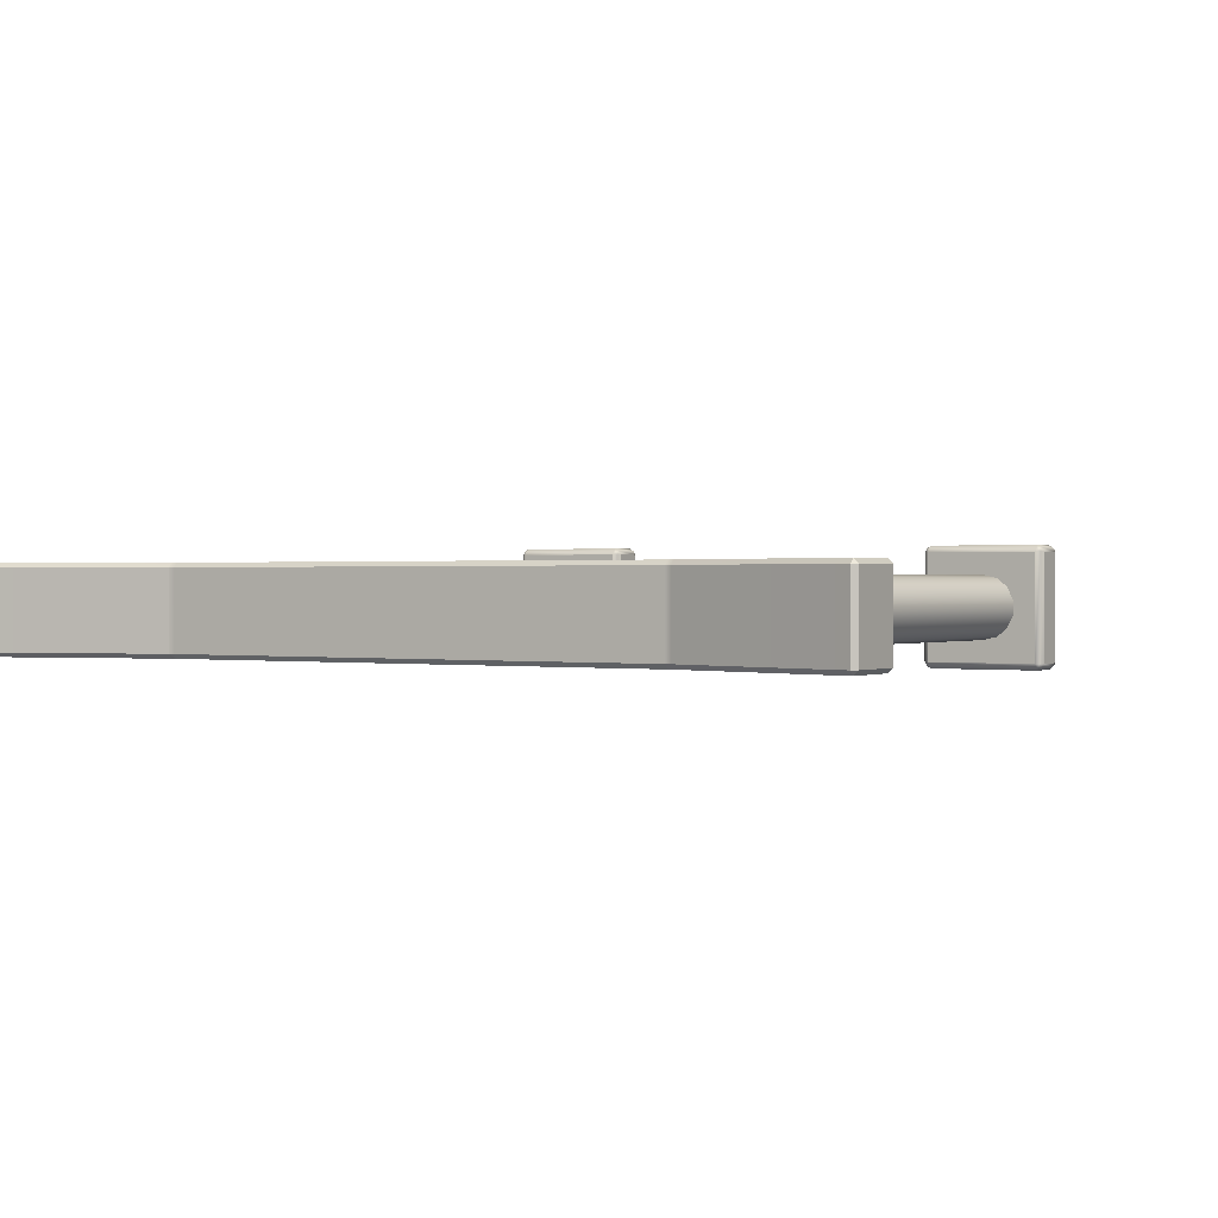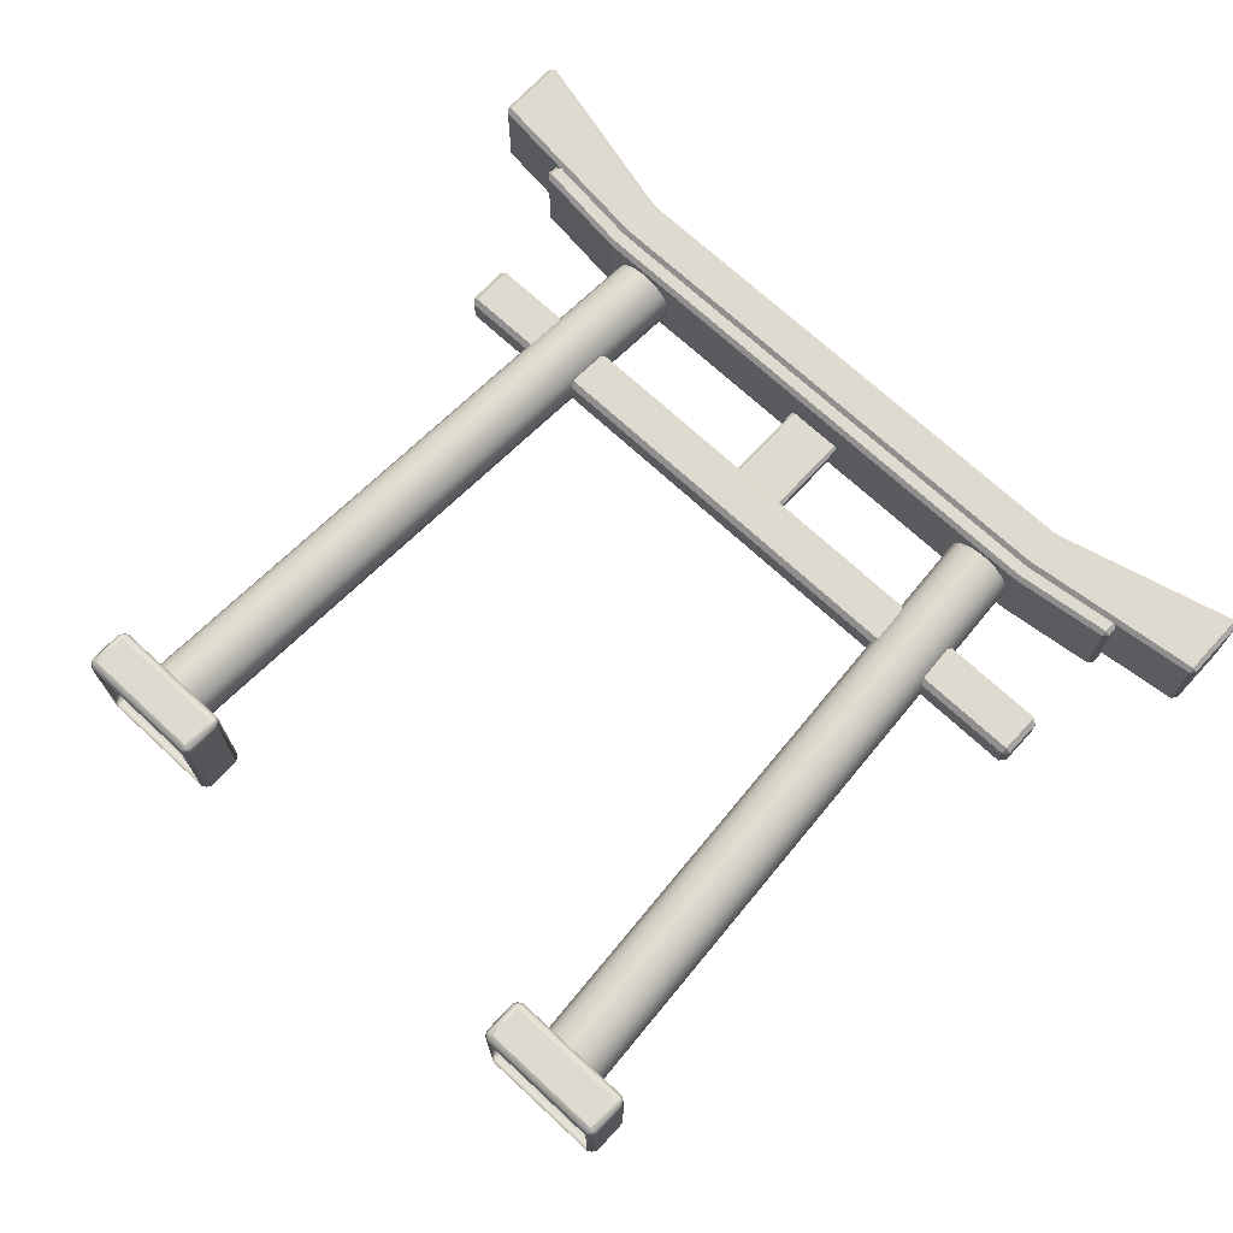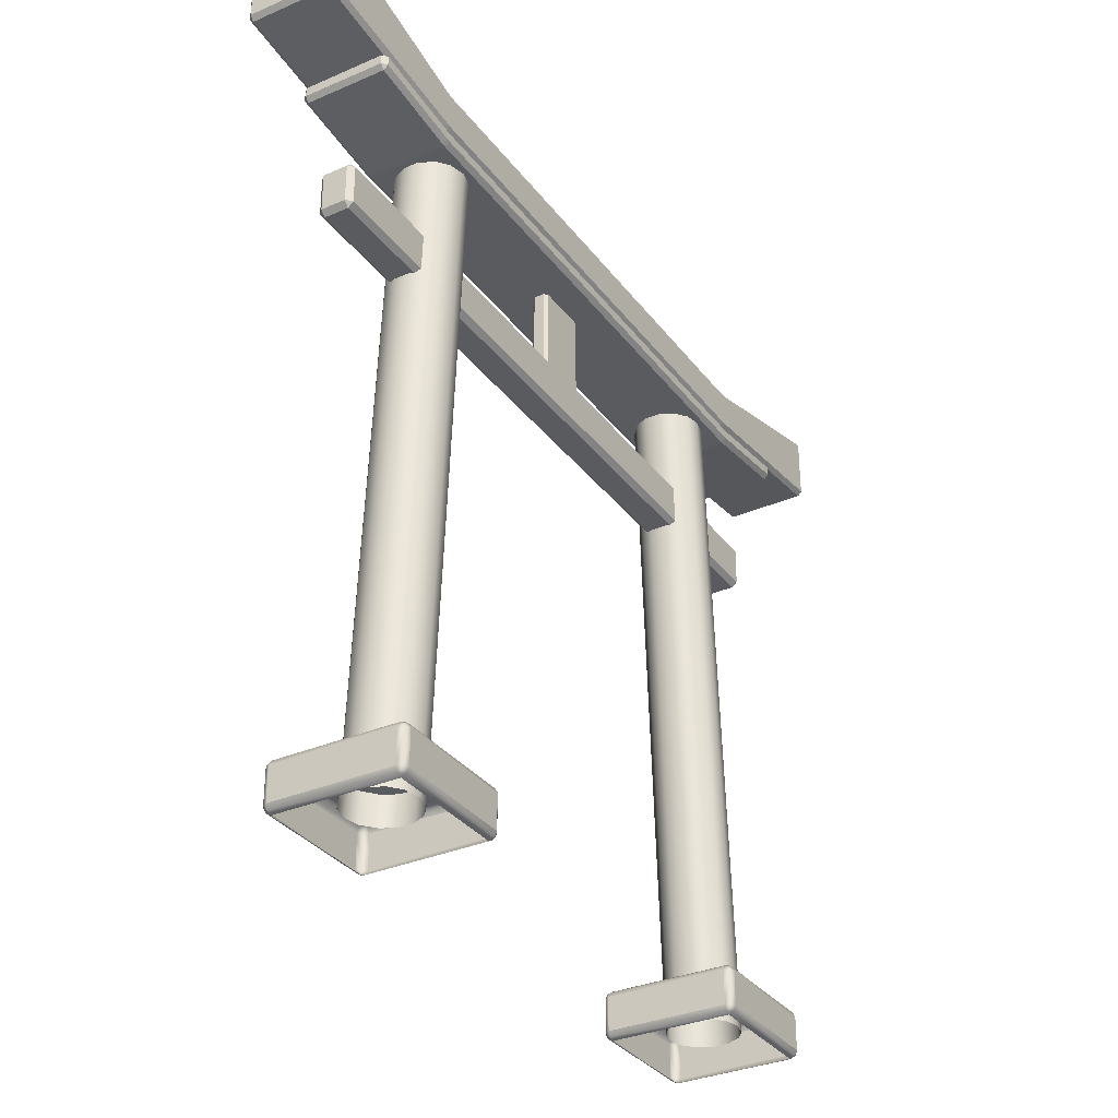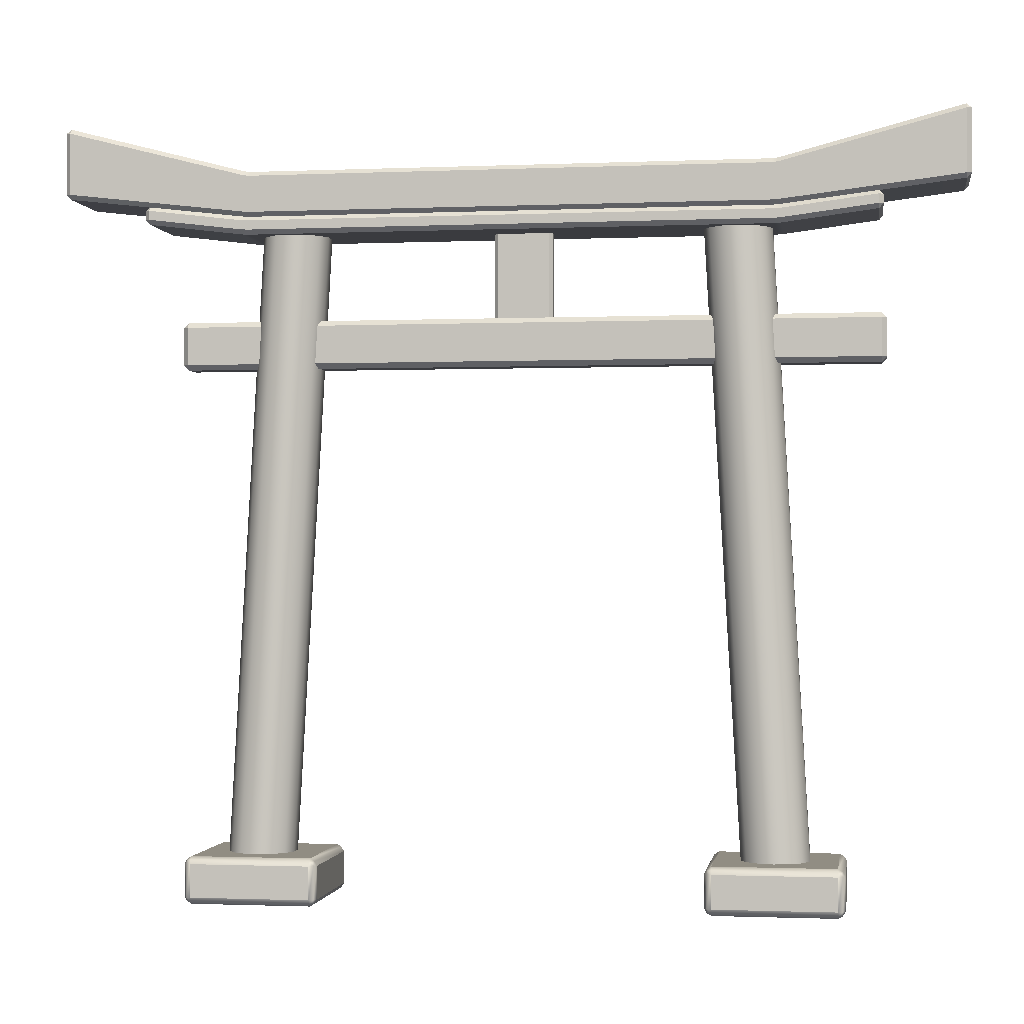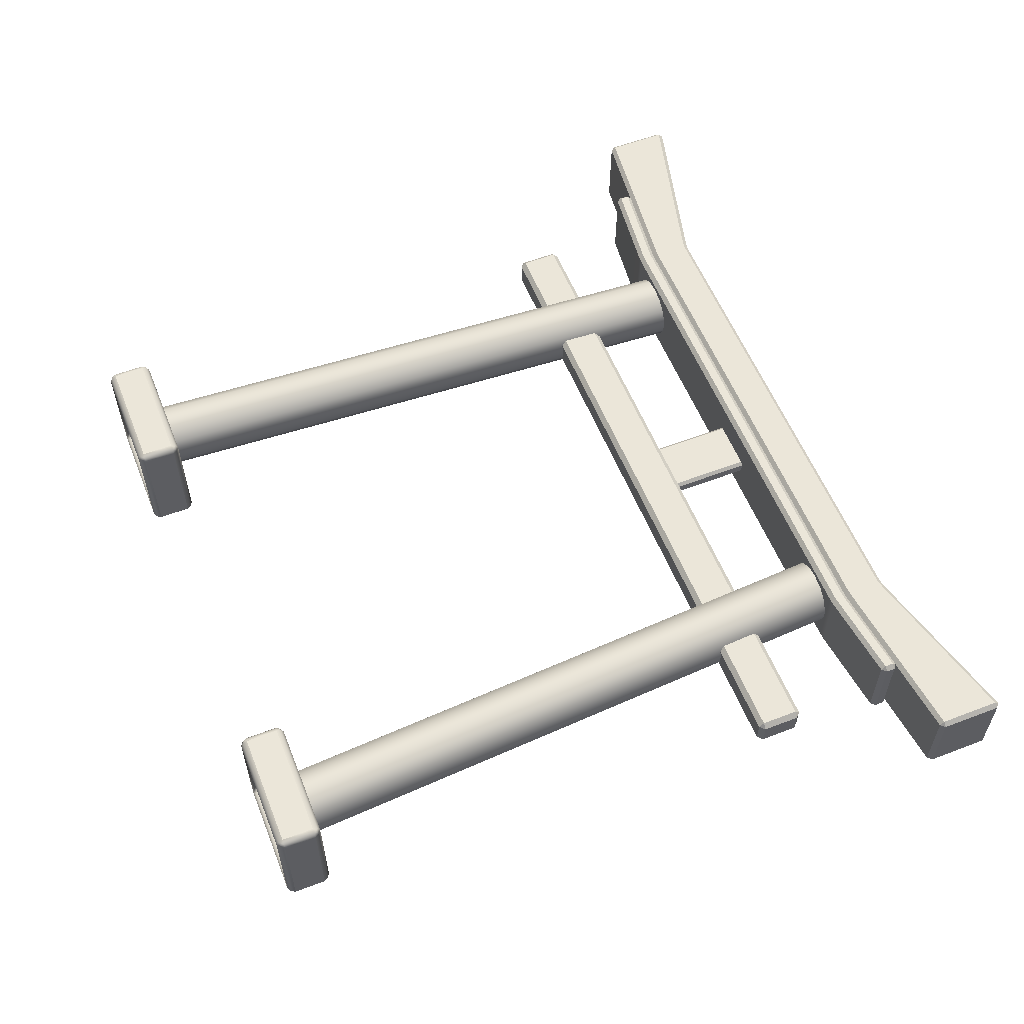
<metadata>
{"format":"obj","ext":"obj","renderer":"f3d","projection":"perspective","resolution":1024,"background":"white","views":[{"elev":0.6,"azim":-148.8,"up":"+Z"},{"elev":70.8,"azim":42.8,"up":"+Z"},{"elev":-32.9,"azim":120.9,"up":"+Y"},{"elev":-1.2,"azim":8.8,"up":"+Y"},{"elev":57.4,"azim":68.3,"up":"+Z"}]}
</metadata>
<code>
g gate:default1
v -2.473 3.874 -5.126
v -2.473 3.913 -5.087
v -2.512 3.913 -5.126
v 2.855 3.913 -5.126
v 2.816 3.913 -5.087
v 2.816 3.874 -5.126
v -2.512 4.202 -5.126
v -2.473 4.202 -5.087
v -2.473 4.241 -5.126
v 2.816 4.241 -5.126
v 2.816 4.202 -5.087
v 2.855 4.202 -5.126
v -2.512 4.202 -5.309
v -2.473 4.241 -5.309
v -2.473 4.202 -5.349
v 2.816 4.202 -5.349
v 2.816 4.241 -5.309
v 2.855 4.202 -5.309
v -2.512 3.913 -5.309
v -2.473 3.913 -5.349
v -2.473 3.874 -5.309
v 2.816 3.874 -5.309
v 2.816 3.913 -5.349
v 2.855 3.913 -5.309
v -3.355 5.187 -4.913
v -3.353 5.221 -4.881
v -3.387 5.223 -4.913
v -1.929 5.022 -4.915
v -1.929 5.057 -4.881
v -1.978 5.06 -4.881
v -1.977 5.025 -4.915
v 2.073 5.025 -4.915
v 2.073 5.06 -4.881
v 2.024 5.057 -4.881
v 2.024 5.022 -4.915
v 3.467 5.223 -4.913
v 3.433 5.221 -4.881
v 3.435 5.187 -4.913
v -3.387 5.7 -4.914
v -3.352 5.693 -4.881
v -3.349 5.729 -4.914
v -1.977 5.373 -4.915
v -1.977 5.337 -4.881
v -1.929 5.332 -4.881
v -1.929 5.366 -4.915
v 2.024 5.366 -4.915
v 2.024 5.332 -4.881
v 2.073 5.337 -4.881
v 2.072 5.373 -4.915
v 3.429 5.729 -4.914
v 3.432 5.693 -4.881
v 3.467 5.7 -4.914
v -3.387 5.7 -5.521
v -3.349 5.729 -5.521
v -3.352 5.693 -5.555
v -1.977 5.337 -5.555
v -1.977 5.373 -5.52
v -1.929 5.366 -5.521
v -1.929 5.332 -5.555
v 2.024 5.332 -5.555
v 2.024 5.366 -5.521
v 2.072 5.373 -5.52
v 2.073 5.337 -5.555
v 3.432 5.693 -5.555
v 3.429 5.729 -5.521
v 3.467 5.7 -5.521
v -3.387 5.223 -5.522
v -3.353 5.221 -5.555
v -3.355 5.187 -5.522
v -1.977 5.025 -5.521
v -1.978 5.06 -5.555
v -1.929 5.057 -5.555
v -1.929 5.022 -5.521
v 2.024 5.022 -5.521
v 2.024 5.057 -5.555
v 2.073 5.06 -5.555
v 2.073 5.025 -5.521
v 3.435 5.187 -5.522
v 3.433 5.221 -5.555
v 3.467 5.223 -5.522
v -2.367 -0.1589 -4.772
v -2.334 -0.1791 -4.772
v -2.334 -0.1589 -4.738
v -2.334 -0.1254 -4.718
v -2.367 -0.1254 -4.738
v -2.387 -0.1254 -4.772
v -1.385 -0.1589 -4.772
v -1.365 -0.1254 -4.772
v -1.385 -0.1254 -4.738
v -1.419 -0.1254 -4.718
v -1.419 -0.1589 -4.738
v -1.419 -0.1791 -4.772
v -2.367 0.1589 -4.772
v -2.387 0.1254 -4.772
v -2.367 0.1254 -4.738
v -2.334 0.1254 -4.718
v -2.334 0.1589 -4.738
v -2.334 0.1791 -4.772
v -1.385 0.1589 -4.772
v -1.419 0.1791 -4.772
v -1.419 0.1589 -4.738
v -1.419 0.1254 -4.718
v -1.385 0.1254 -4.738
v -1.365 0.1254 -4.772
v -2.367 0.1254 -5.698
v -2.387 0.1254 -5.664
v -2.367 0.1589 -5.664
v -2.334 0.1791 -5.664
v -2.334 0.1589 -5.698
v -2.334 0.1254 -5.718
v -1.385 0.1254 -5.698
v -1.419 0.1254 -5.718
v -1.419 0.1589 -5.698
v -1.419 0.1791 -5.664
v -1.385 0.1589 -5.664
v -1.365 0.1254 -5.664
v -2.367 -0.1589 -5.664
v -2.387 -0.1254 -5.664
v -2.367 -0.1254 -5.698
v -2.334 -0.1254 -5.718
v -2.334 -0.1589 -5.698
v -2.334 -0.1791 -5.664
v -1.385 -0.1589 -5.664
v -1.419 -0.1791 -5.664
v -1.419 -0.1589 -5.698
v -1.419 -0.1254 -5.718
v -1.385 -0.1254 -5.698
v -1.365 -0.1254 -5.664
v -2.359 -0.1508 -4.746
v -1.393 -0.1508 -4.746
v -2.359 0.1508 -4.746
v -1.393 0.1508 -4.746
v -2.359 0.1508 -5.69
v -1.393 0.1508 -5.69
v -2.359 -0.1508 -5.69
v -1.393 -0.1508 -5.69
v 2.239 -0.04349 -5.384
v 2.153 -0.0448 -5.453
v 2.033 -0.04511 -5.48
v 1.926 -0.0468 -5.455
v 1.83 -0.04702 -5.379
v 1.782 -0.0478 -5.279
v 1.782 -0.0478 -5.156
v 1.83 -0.04702 -5.057
v 1.926 -0.0468 -4.98
v 2.033 -0.04511 -4.956
v 2.153 -0.0448 -4.983
v 2.239 -0.04349 -5.052
v 2.293 -0.04335 -5.163
v 2.293 -0.04335 -5.273
v 1.875 4.922 -5.452
v 1.96 4.923 -5.384
v 1.647 4.92 -5.455
v 1.755 4.921 -5.48
v 1.503 4.919 -5.279
v 1.551 4.919 -5.379
v 1.551 4.919 -5.057
v 1.503 4.919 -5.156
v 1.755 4.921 -4.956
v 1.647 4.92 -4.98
v 1.96 4.923 -5.052
v 1.875 4.922 -4.983
v 2.014 4.923 -5.273
v 2.014 4.923 -5.163
v -2.72 4.98 -4.913
v -2.718 5.014 -4.881
v -2.752 5.016 -4.913
v -1.946 4.887 -4.915
v -1.946 4.922 -4.881
v -1.994 4.925 -4.881
v -1.994 4.89 -4.915
v 2.086 4.89 -4.915
v 2.086 4.925 -4.881
v 2.038 4.922 -4.881
v 2.038 4.887 -4.915
v 2.833 5.016 -4.913
v 2.798 5.014 -4.881
v 2.801 4.98 -4.913
v -2.752 5.085 -4.917
v -2.718 5.083 -4.881
v -2.716 5.117 -4.917
v -1.994 5.028 -4.915
v -1.994 4.994 -4.881
v -1.946 4.991 -4.881
v -1.946 5.025 -4.915
v 2.038 5.025 -4.915
v 2.038 4.991 -4.881
v 2.086 4.994 -4.881
v 2.086 5.028 -4.915
v 2.796 5.117 -4.917
v 2.798 5.083 -4.881
v 2.833 5.085 -4.917
v -2.752 5.087 -5.521
v -2.716 5.117 -5.518
v -2.718 5.083 -5.555
v -1.994 4.994 -5.555
v -1.994 5.028 -5.521
v -1.946 5.025 -5.521
v -1.946 4.991 -5.555
v 2.038 4.991 -5.555
v 2.038 5.025 -5.521
v 2.086 5.028 -5.521
v 2.086 4.994 -5.555
v 2.798 5.083 -5.555
v 2.799 5.117 -5.521
v 2.833 5.087 -5.521
v -2.752 5.016 -5.523
v -2.718 5.014 -5.555
v -2.72 4.98 -5.523
v -1.994 4.89 -5.521
v -1.994 4.925 -5.555
v -1.946 4.922 -5.555
v -1.946 4.887 -5.521
v 2.038 4.887 -5.521
v 2.038 4.922 -5.555
v 2.086 4.925 -5.555
v 2.086 4.89 -5.521
v 2.801 4.98 -5.523
v 2.798 5.014 -5.555
v 2.833 5.016 -5.523
v -0.06312 4.224 -5.173
v -0.08857 4.224 -5.198
v 0.3565 4.224 -5.198
v 0.3311 4.224 -5.173
v -0.08857 4.926 -5.198
v -0.06312 4.926 -5.173
v 0.3311 4.926 -5.173
v 0.3565 4.926 -5.198
v -0.08857 4.926 -5.275
v -0.06312 4.926 -5.3
v 0.3311 4.926 -5.3
v 0.3565 4.926 -5.275
v -0.08857 4.224 -5.275
v -0.06312 4.224 -5.3
v 0.3311 4.224 -5.3
v 0.3565 4.224 -5.275
v -2.109 -0.04349 -5.052
v -2.023 -0.0448 -4.983
v -1.903 -0.04511 -4.956
v -1.796 -0.0468 -4.98
v -1.699 -0.04702 -5.057
v -1.652 -0.0478 -5.156
v -1.652 -0.0478 -5.279
v -1.699 -0.04702 -5.379
v -1.796 -0.0468 -5.455
v -1.903 -0.04511 -5.48
v -2.023 -0.0448 -5.453
v -2.109 -0.04349 -5.384
v -2.162 -0.04335 -5.273
v -2.162 -0.04335 -5.163
v -1.744 4.922 -4.983
v -1.83 4.923 -5.052
v -1.517 4.92 -4.98
v -1.624 4.921 -4.956
v -1.373 4.919 -5.156
v -1.421 4.919 -5.057
v -1.421 4.919 -5.379
v -1.373 4.919 -5.279
v -1.624 4.921 -5.48
v -1.517 4.92 -5.455
v -1.83 4.923 -5.384
v -1.744 4.922 -5.452
v -1.884 4.923 -5.163
v -1.884 4.923 -5.273
v 1.544 -0.1589 -4.772
v 1.577 -0.1791 -4.772
v 1.577 -0.1589 -4.738
v 1.577 -0.1254 -4.718
v 1.544 -0.1254 -4.738
v 1.524 -0.1254 -4.772
v 2.526 -0.1589 -4.772
v 2.546 -0.1254 -4.772
v 2.526 -0.1254 -4.738
v 2.492 -0.1254 -4.718
v 2.492 -0.1589 -4.738
v 2.492 -0.1791 -4.772
v 1.544 0.1589 -4.772
v 1.524 0.1254 -4.772
v 1.544 0.1254 -4.738
v 1.577 0.1254 -4.718
v 1.577 0.1589 -4.738
v 1.577 0.1791 -4.772
v 2.526 0.1589 -4.772
v 2.492 0.1791 -4.772
v 2.492 0.1589 -4.738
v 2.492 0.1254 -4.718
v 2.526 0.1254 -4.738
v 2.546 0.1254 -4.772
v 1.544 0.1254 -5.698
v 1.524 0.1254 -5.664
v 1.544 0.1589 -5.664
v 1.577 0.1791 -5.664
v 1.577 0.1589 -5.698
v 1.577 0.1254 -5.718
v 2.526 0.1254 -5.698
v 2.492 0.1254 -5.718
v 2.492 0.1589 -5.698
v 2.492 0.1791 -5.664
v 2.526 0.1589 -5.664
v 2.546 0.1254 -5.664
v 1.544 -0.1589 -5.664
v 1.524 -0.1254 -5.664
v 1.544 -0.1254 -5.698
v 1.577 -0.1254 -5.718
v 1.577 -0.1589 -5.698
v 1.577 -0.1791 -5.664
v 2.526 -0.1589 -5.664
v 2.492 -0.1791 -5.664
v 2.492 -0.1589 -5.698
v 2.492 -0.1254 -5.718
v 2.526 -0.1254 -5.698
v 2.546 -0.1254 -5.664
v 1.552 -0.1508 -4.746
v 2.518 -0.1508 -4.746
v 1.552 0.1508 -4.746
v 2.518 0.1508 -4.746
v 1.552 0.1508 -5.69
v 2.518 0.1508 -5.69
v 1.552 -0.1508 -5.69
v 2.518 -0.1508 -5.69
g gate:polySurface340 gate:textureEditorIsolateSelectSet gate:polySurface1
f 1 3 19 21
f 2 1 6 5
f 3 2 8 7
f 4 6 22 24
f 5 4 12 11
f 7 9 14 13
f 9 8 11 10
f 10 12 18 17
f 13 15 20 19
f 15 14 17 16
f 16 18 24 23
f 21 20 23 22
f 2 5 11 8
f 9 10 17 14
f 15 16 23 20
f 21 22 6 1
f 4 24 18 12
f 19 3 7 13
f 1 2 3
f 4 5 6
f 7 8 9
f 10 11 12
f 13 14 15
f 16 17 18
f 19 20 21
f 22 23 24
f 25 27 67 69
f 26 25 31 30
f 27 26 40 39
f 28 31 70 73
f 29 28 35 34
f 30 29 44 43
f 32 35 74 77
f 33 32 38 37
f 34 33 48 47
f 36 38 78 80
f 37 36 52 51
f 39 41 54 53
f 41 40 43 42
f 42 45 58 57
f 45 44 47 46
f 46 49 62 61
f 49 48 51 50
f 50 52 66 65
f 53 55 68 67
f 55 54 57 56
f 56 59 72 71
f 59 58 61 60
f 60 63 76 75
f 63 62 65 64
f 64 66 80 79
f 69 68 71 70
f 73 72 75 74
f 77 76 79 78
f 26 30 43 40
f 29 34 47 44
f 33 37 51 48
f 41 42 57 54
f 45 46 61 58
f 49 50 65 62
f 55 56 71 68
f 59 60 75 72
f 63 64 79 76
f 69 70 31 25
f 73 74 35 28
f 77 78 38 32
f 36 80 66 52
f 67 27 39 53
f 25 26 27
f 28 29 30 31
f 32 33 34 35
f 36 37 38
f 39 40 41
f 42 43 44 45
f 46 47 48 49
f 50 51 52
f 53 54 55
f 56 57 58 59
f 60 61 62 63
f 64 65 66
f 67 68 69
f 70 71 72 73
f 74 75 76 77
f 78 79 80
f 82 81 117 122
f 81 86 118 117
f 84 83 91 90
f 83 82 92 91
f 86 85 95 94
f 85 84 96 95
f 88 87 123 128
f 87 92 124 123
f 90 89 103 102
f 89 88 104 103
f 94 93 107 106
f 93 98 108 107
f 98 97 101 100
f 97 96 102 101
f 100 99 115 114
f 99 104 116 115
f 106 105 119 118
f 105 110 120 119
f 110 109 113 112
f 109 108 114 113
f 112 111 127 126
f 111 116 128 127
f 122 121 125 124
f 121 120 126 125
f 84 90 102 96
f 98 100 114 108
f 110 112 126 120
f 88 128 116 104
f 118 86 94 106
f 85 86 81 129
f 81 82 83 129
f 83 84 85 129
f 91 92 87 130
f 87 88 89 130
f 89 90 91 130
f 97 98 93 131
f 93 94 95 131
f 95 96 97 131
f 103 104 99 132
f 99 100 101 132
f 101 102 103 132
f 109 110 105 133
f 105 106 107 133
f 107 108 109 133
f 115 116 111 134
f 111 112 113 134
f 113 114 115 134
f 121 122 117 135
f 117 118 119 135
f 119 120 121 135
f 127 128 123 136
f 123 124 125 136
f 125 126 127 136
f 137 138 151 152
f 139 140 153 154
f 141 142 155 156
f 143 144 157 158
f 145 146 159 160
f 147 148 161 162
f 149 150 163 164
f 138 139 154 151
f 140 141 156 153
f 142 143 158 155
f 144 145 160 157
f 146 147 162 159
f 148 149 164 161
f 150 137 152 163
f 165 167 207 209
f 166 165 171 170
f 167 166 180 179
f 168 171 210 213
f 169 168 175 174
f 170 169 184 183
f 172 175 214 217
f 173 172 178 177
f 174 173 188 187
f 176 178 218 220
f 177 176 192 191
f 179 181 194 193
f 181 180 183 182
f 185 184 187 186
f 189 188 191 190
f 190 192 206 205
f 193 195 208 207
f 195 194 197 196
f 196 199 212 211
f 199 198 201 200
f 200 203 216 215
f 203 202 205 204
f 204 206 220 219
f 209 208 211 210
f 213 212 215 214
f 217 216 219 218
f 166 170 183 180
f 169 174 187 184
f 173 177 191 188
f 195 196 211 208
f 199 200 215 212
f 203 204 219 216
f 209 210 171 165
f 213 214 175 168
f 217 218 178 172
f 176 220 206 192
f 207 167 179 193
f 165 166 167
f 168 169 170 171
f 172 173 174 175
f 176 177 178
f 179 180 181
f 182 183 184 185
f 186 187 188 189
f 190 191 192
f 193 194 195
f 196 197 198 199
f 200 201 202 203
f 204 205 206
f 207 208 209
f 210 211 212 213
f 214 215 216 217
f 218 219 220
f 222 221 226 225
f 224 223 228 227
f 229 230 234 233
f 231 232 236 235
f 221 224 227 226
f 230 231 235 234
f 223 236 232 228
f 233 222 225 229
f 237 238 251 252
f 239 240 253 254
f 241 242 255 256
f 243 244 257 258
f 245 246 259 260
f 247 248 261 262
f 249 250 263 264
f 238 239 254 251
f 240 241 256 253
f 242 243 258 255
f 244 245 260 257
f 246 247 262 259
f 248 249 264 261
f 250 237 252 263
f 266 265 301 306
f 265 270 302 301
f 268 267 275 274
f 267 266 276 275
f 270 269 279 278
f 269 268 280 279
f 272 271 307 312
f 271 276 308 307
f 274 273 287 286
f 273 272 288 287
f 278 277 291 290
f 277 282 292 291
f 282 281 285 284
f 281 280 286 285
f 284 283 299 298
f 283 288 300 299
f 290 289 303 302
f 289 294 304 303
f 294 293 297 296
f 293 292 298 297
f 296 295 311 310
f 295 300 312 311
f 306 305 309 308
f 305 304 310 309
f 268 274 286 280
f 282 284 298 292
f 294 296 310 304
f 272 312 300 288
f 302 270 278 290
f 269 270 265 313
f 265 266 267 313
f 267 268 269 313
f 275 276 271 314
f 271 272 273 314
f 273 274 275 314
f 281 282 277 315
f 277 278 279 315
f 279 280 281 315
f 287 288 283 316
f 283 284 285 316
f 285 286 287 316
f 293 294 289 317
f 289 290 291 317
f 291 292 293 317
f 299 300 295 318
f 295 296 297 318
f 297 298 299 318
f 305 306 301 319
f 301 302 303 319
f 303 304 305 319
f 311 312 307 320
f 307 308 309 320
f 309 310 311 320

</code>
